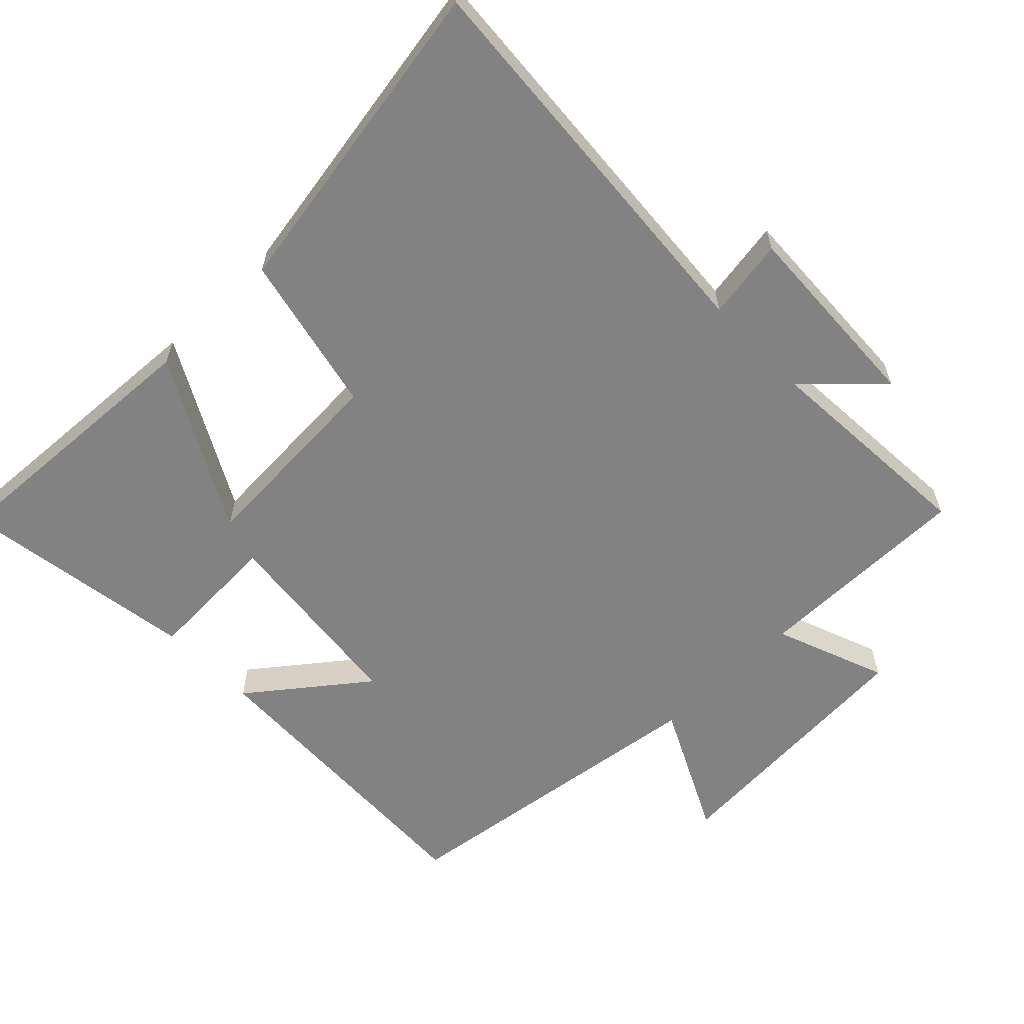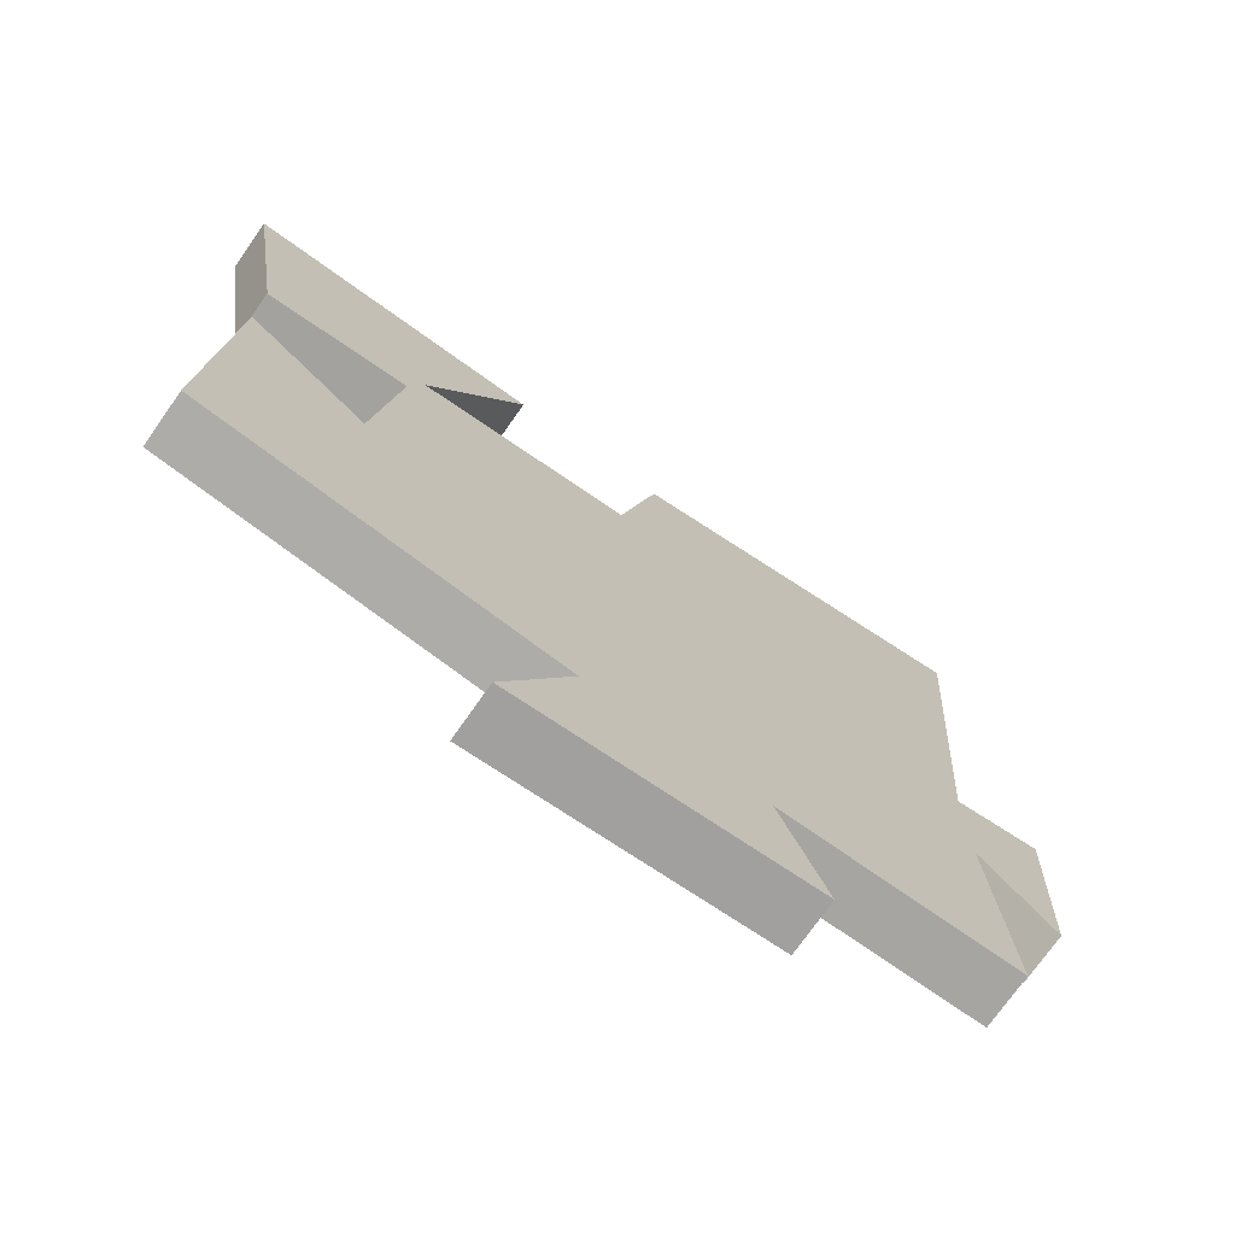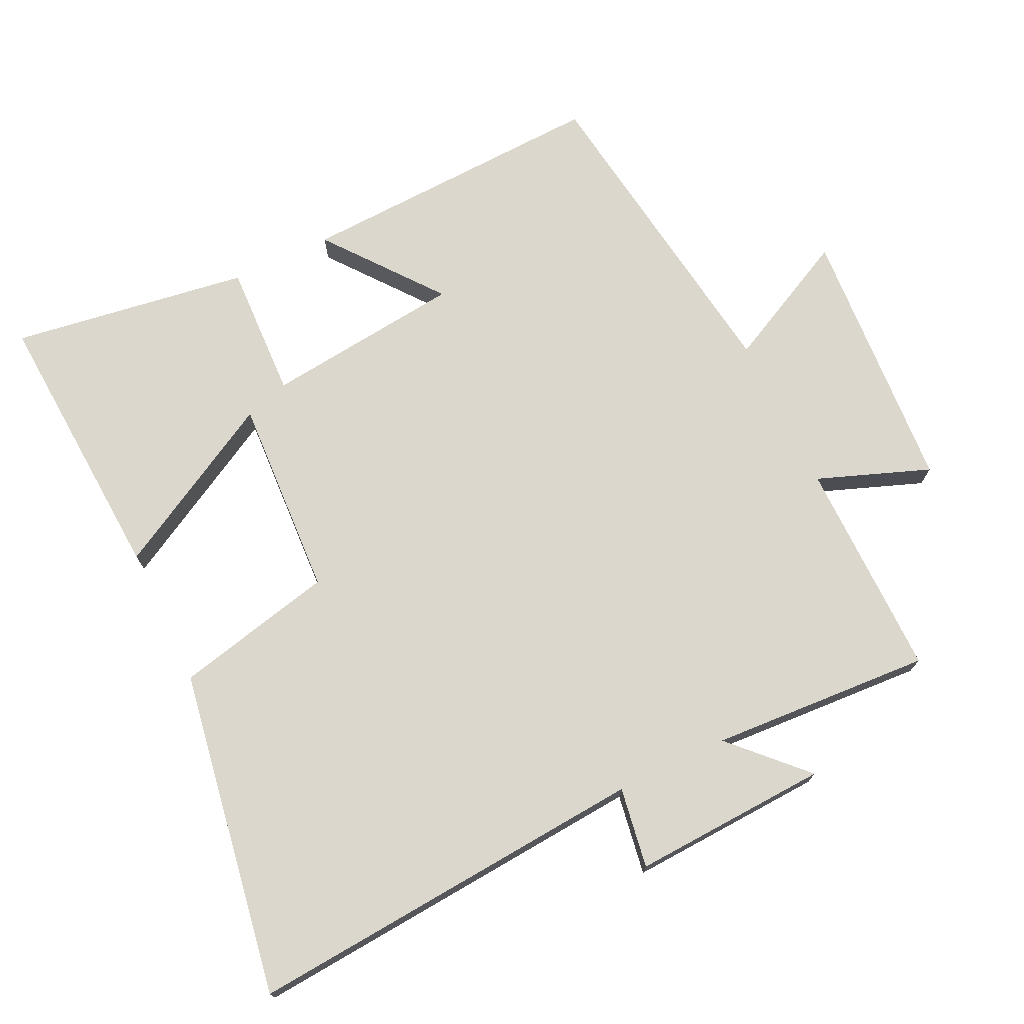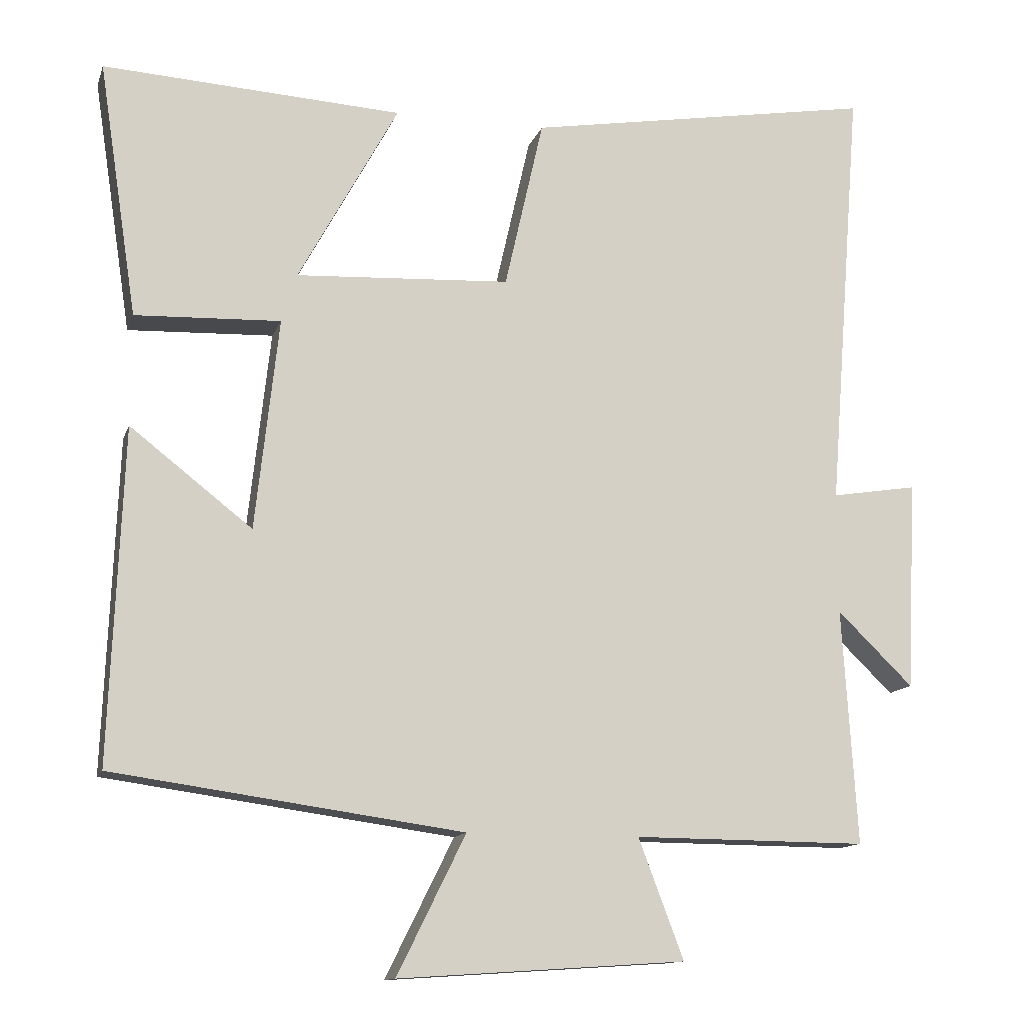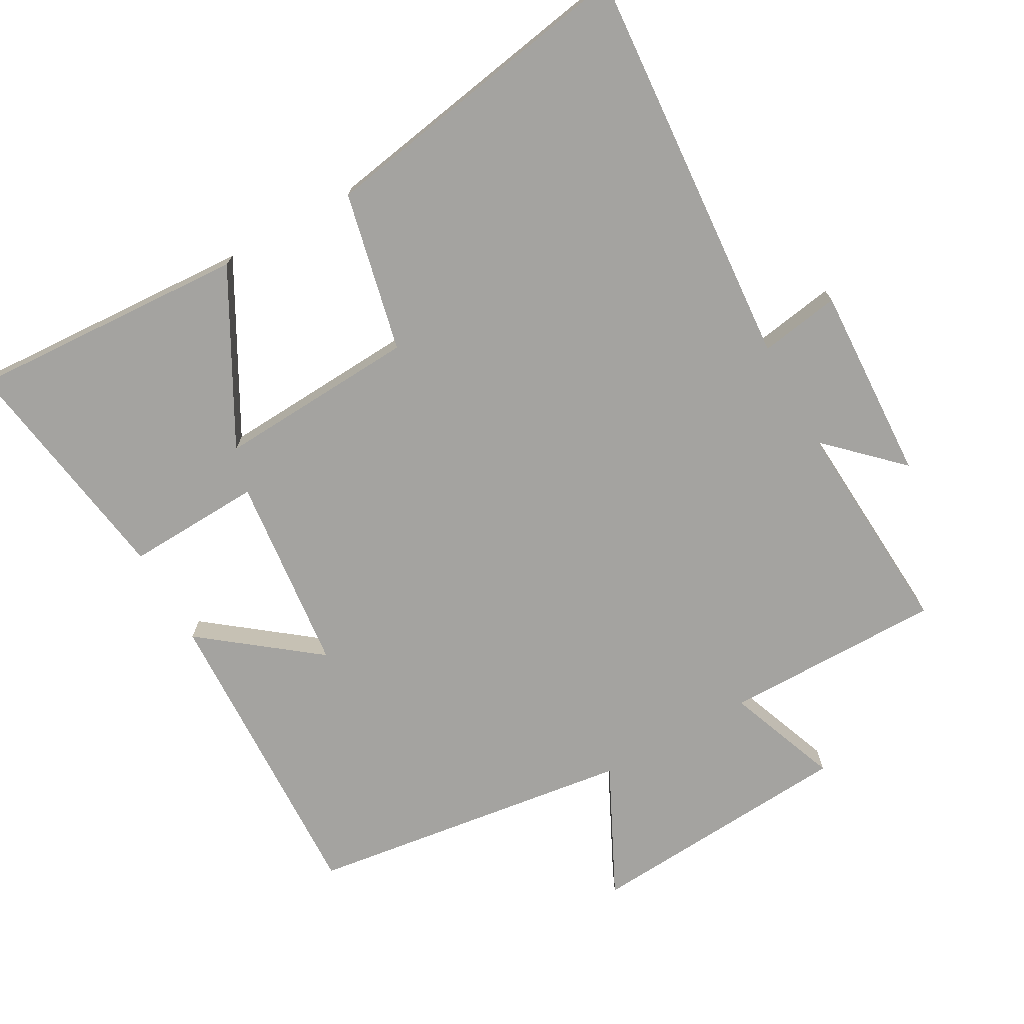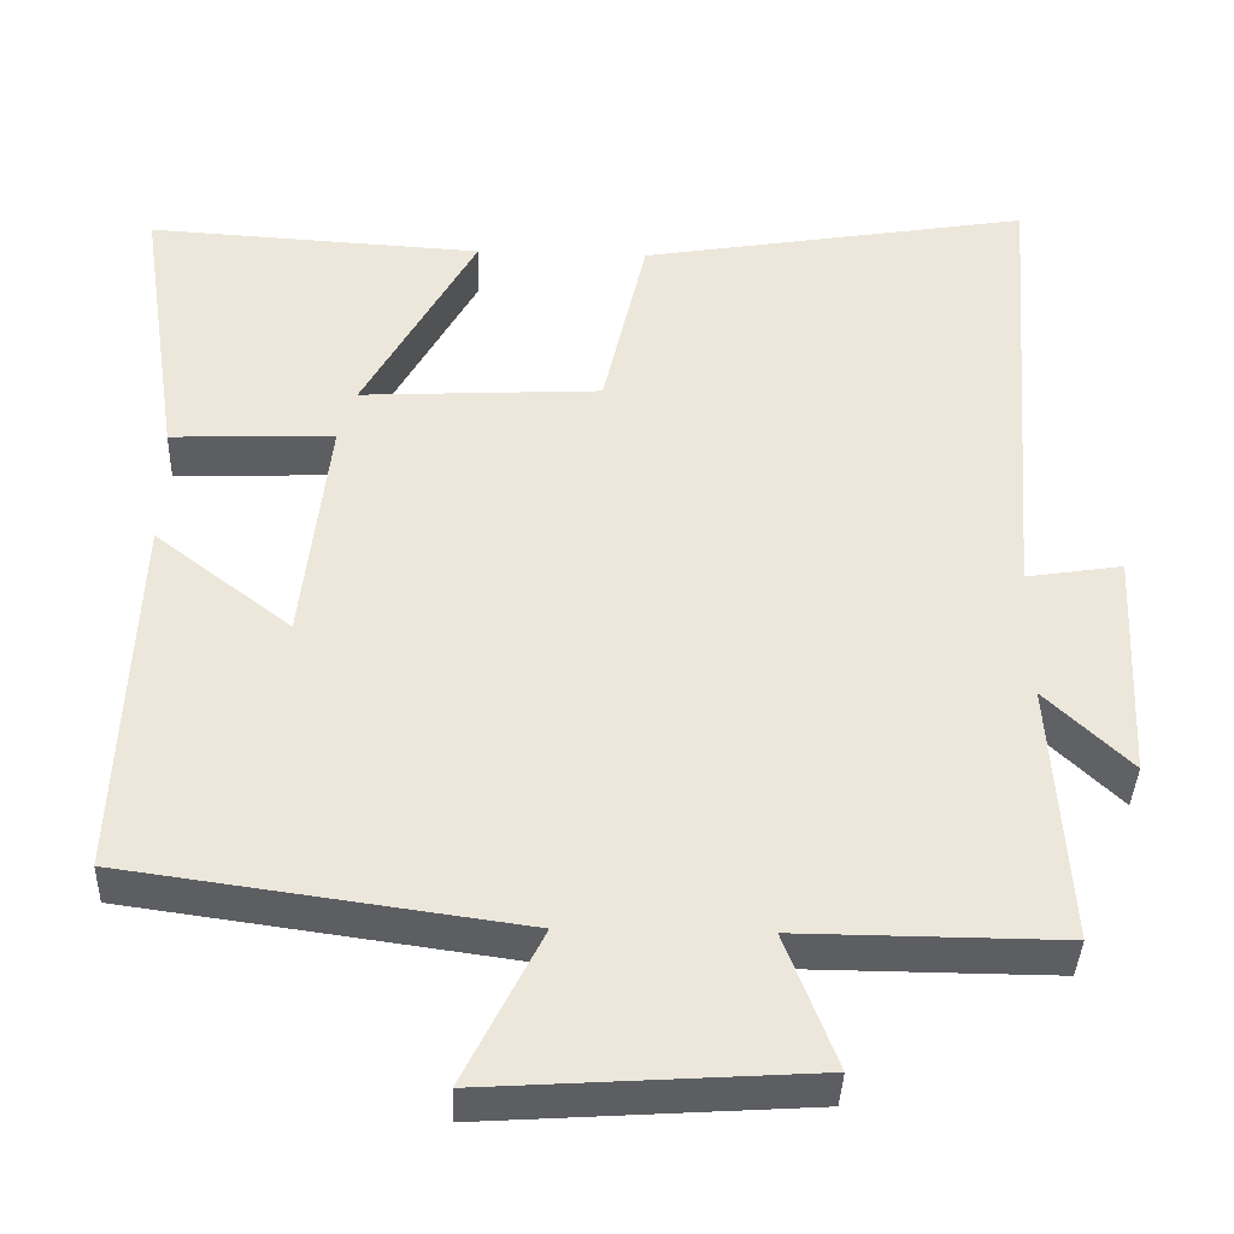
<metadata>
{"format":"obj","ext":"obj","renderer":"f3d","projection":"perspective","resolution":1024,"background":"white","views":[{"elev":-60.9,"azim":44.3,"up":"+Y"},{"elev":-73.7,"azim":-35.0,"up":"+Z"},{"elev":73.1,"azim":64.3,"up":"+Y"},{"elev":-12.8,"azim":-15.2,"up":"+Z"},{"elev":-72.9,"azim":29.4,"up":"+Y"},{"elev":-38.7,"azim":-2.0,"up":"+Z"}]}
</metadata>
<code>
v -0.518 0.07 -0.433
v -0.5 0.07 0.023
v -0.333 0.07 -0.107
v -0.301 0.07 0.183
v -0.5 0.07 0.175
v -0.553 0.07 0.524
v -0.143 0.07 0.5
v -0.28 0.07 0.25
v 0.014 0.07 0.266
v 0.067 0.07 0.5
v 0.546 0.07 0.581
v 0.5 0.07 -0.01
v 0.618 0.07 0.009
v 0.604 0.07 -0.279
v 0.5 0.07 -0.178
v 0.52 0.07 -0.502
v 0.199 0.07 -0.5
v 0.261 0.07 -0.664
v -0.133 0.07 -0.69
v -0.039 0.07 -0.5
v -0.518 0 -0.433
v -0.5 0 0.023
v -0.333 0 -0.107
v -0.301 0 0.183
v -0.5 0 0.175
v -0.553 0 0.524
v -0.143 0 0.5
v -0.28 0 0.25
v 0.014 0 0.266
v 0.067 0 0.5
v 0.546 0 0.581
v 0.5 0 -0.01
v 0.618 0 0.009
v 0.604 0 -0.279
v 0.5 0 -0.178
v 0.52 0 -0.502
v 0.199 0 -0.5
v 0.261 0 -0.664
v -0.133 0 -0.69
v -0.039 0 -0.5
f 17 18 19 20
f 17 20 1
f 15 16 17 1
f 12 13 14 15
f 12 15 1
f 9 10 11 12
f 8 9 12
f 5 6 7 8
f 4 5 8
f 3 4 8 12
f 1 2 3
f 1 3 12
f 40 39 38 37
f 21 40 37
f 21 37 36 35
f 35 34 33 32
f 21 35 32
f 32 31 30 29
f 32 29 28
f 28 27 26 25
f 28 25 24
f 32 28 24 23
f 23 22 21
f 32 23 21
f 1 21 22 2
f 2 22 23 3
f 3 23 24 4
f 4 24 25 5
f 5 25 26 6
f 6 26 27 7
f 7 27 28 8
f 8 28 29 9
f 9 29 30 10
f 10 30 31 11
f 11 31 32 12
f 12 32 33 13
f 13 33 34 14
f 14 34 35 15
f 15 35 36 16
f 16 36 37 17
f 17 37 38 18
f 18 38 39 19
f 19 39 40 20
f 20 40 21 1

</code>
